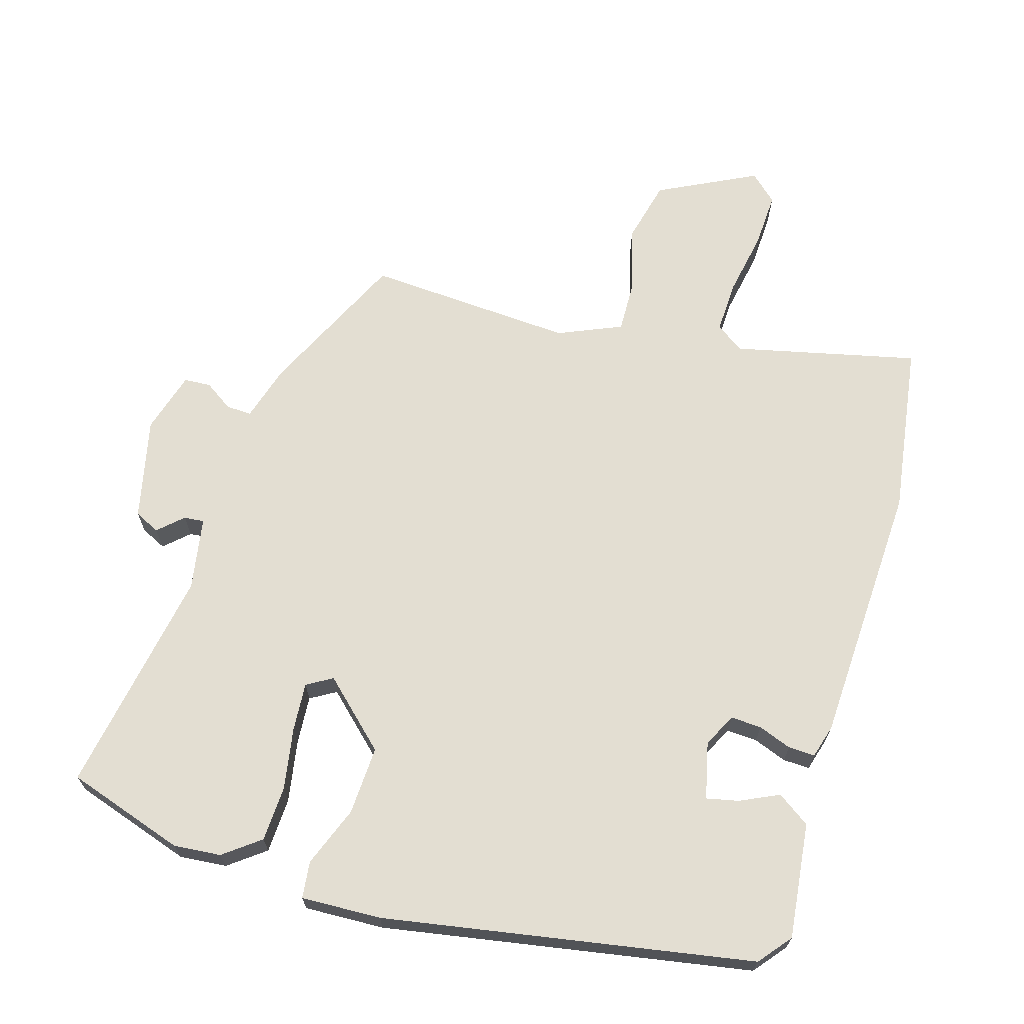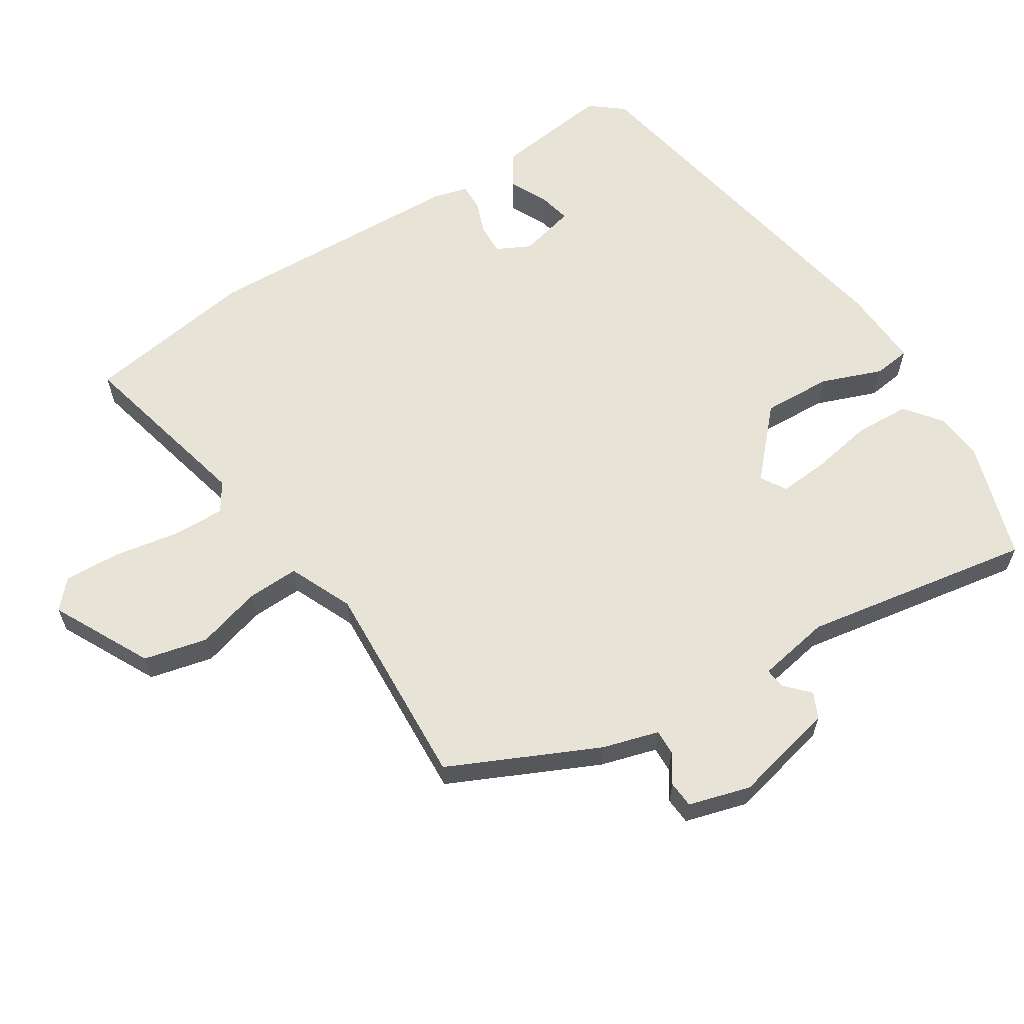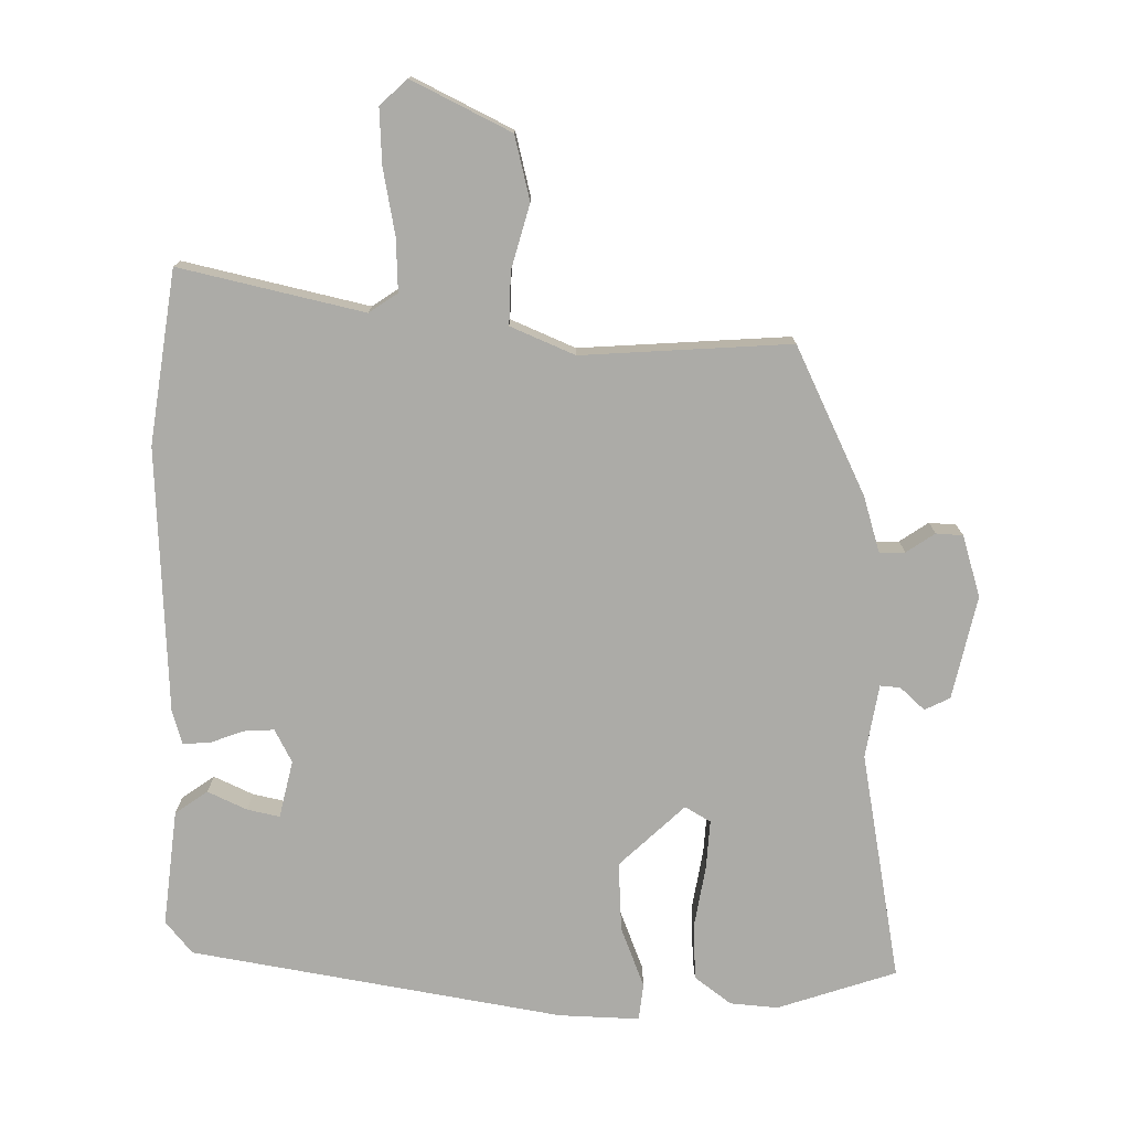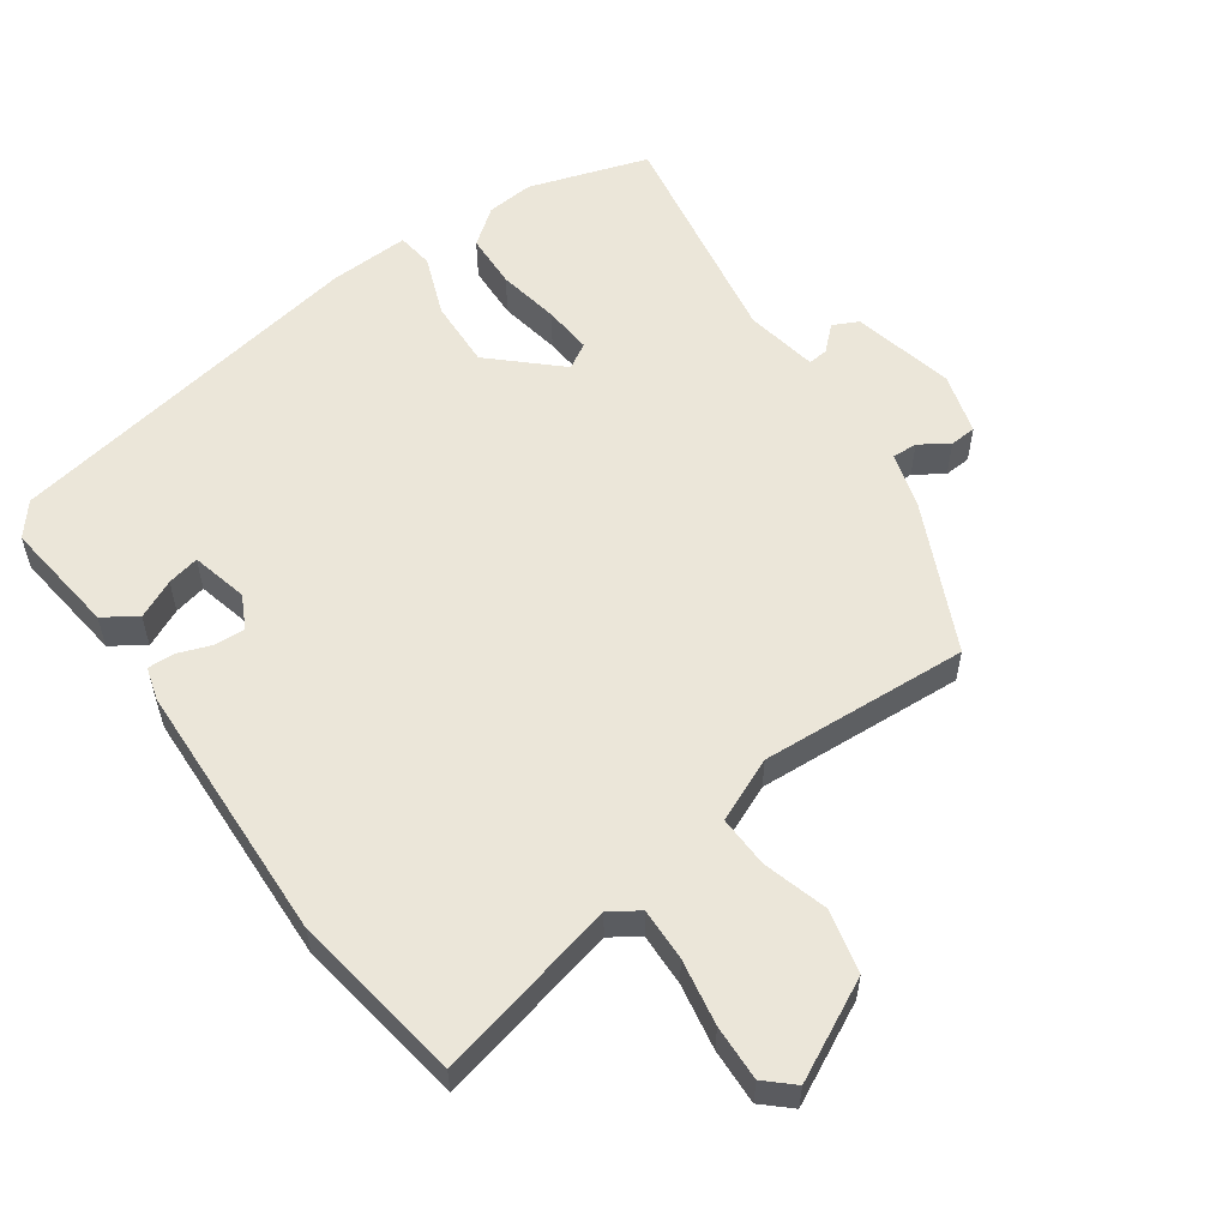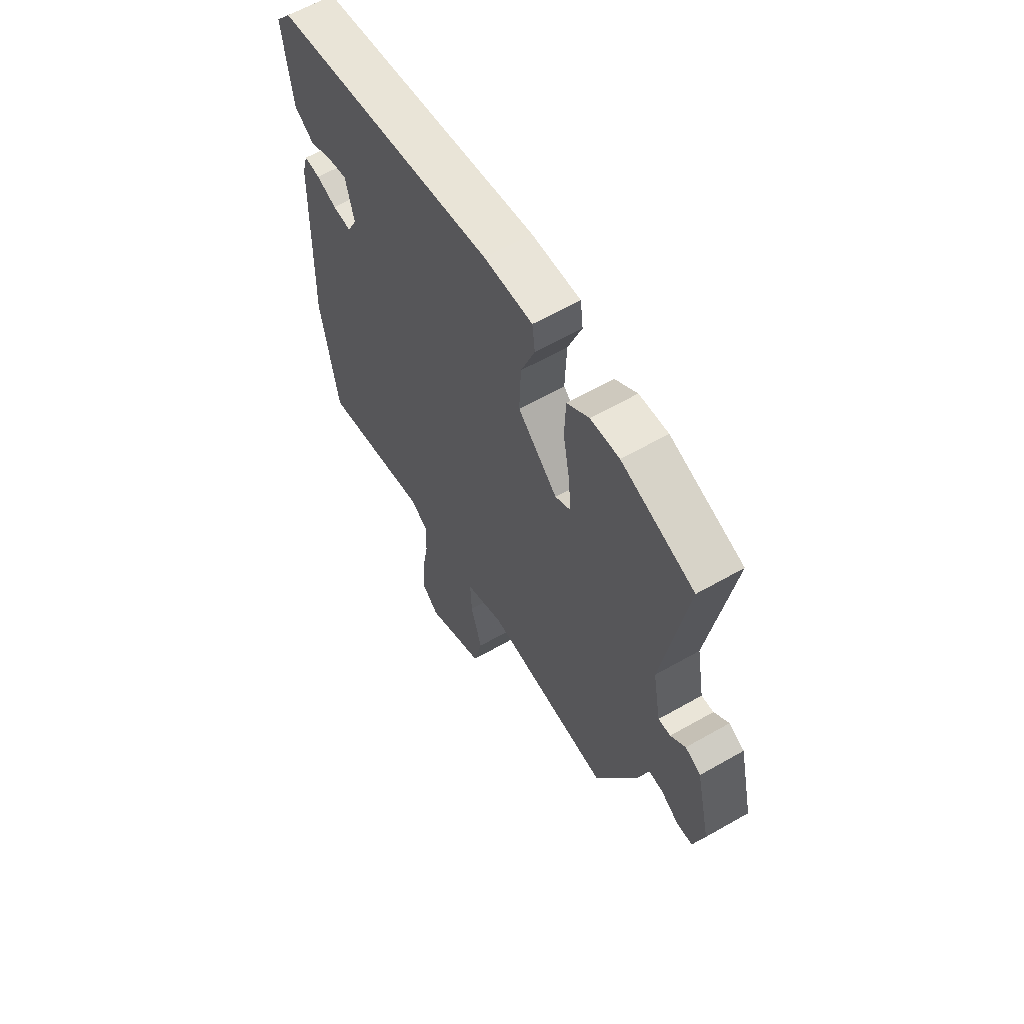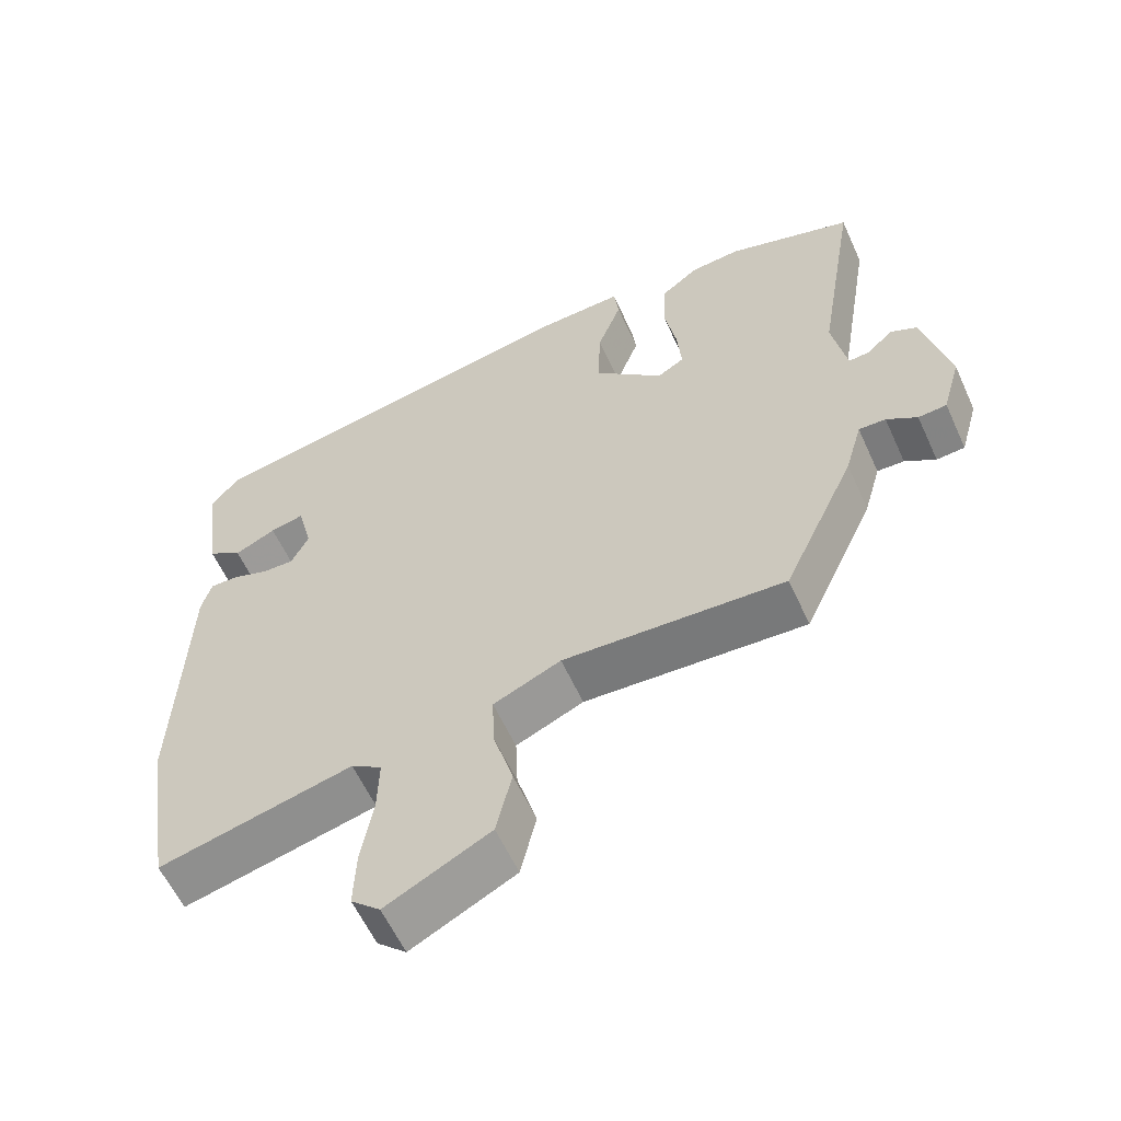
<metadata>
{"format":"obj","ext":"obj","renderer":"f3d","projection":"perspective","resolution":1024,"background":"white","views":[{"elev":67.6,"azim":17.2,"up":"+Y"},{"elev":61.7,"azim":-122.3,"up":"+Y"},{"elev":-76.3,"azim":-179.9,"up":"+Y"},{"elev":56.2,"azim":145.1,"up":"+Y"},{"elev":61.7,"azim":-120.1,"up":"+Z"},{"elev":-59.2,"azim":-155.6,"up":"+Z"}]}
</metadata>
<code>
v 0.527 0.07 -0.331
v 0.486 0.07 -0.588
v 0.213 0.07 -0.522
v 0.17 0.07 -0.55
v 0.172 0.07 -0.629
v 0.189 0.07 -0.727
v 0.192 0.07 -0.81
v 0.151 0.07 -0.847
v 0.005 0.07 -0.772
v -0.017 0.07 -0.677
v 0.011 0.07 -0.581
v 0.014 0.07 -0.503
v -0.081 0.07 -0.461
v -0.393 0.07 -0.477
v -0.495 0.07 -0.256
v -0.519 0.07 -0.172
v -0.557 0.07 -0.173
v -0.6 0.07 -0.201
v -0.64 0.07 -0.198
v -0.666 0.07 -0.106
v -0.63 0.07 0.047
v -0.592 0.07 0.065
v -0.556 0.07 0.031
v -0.526 0.07 0.028
v -0.506 0.07 0.137
v -0.563 0.07 0.48
v -0.385 0.07 0.536
v -0.314 0.07 0.529
v -0.26 0.07 0.487
v -0.257 0.07 0.404
v -0.274 0.07 0.311
v -0.28 0.07 0.238
v -0.242 0.07 0.215
v -0.144 0.07 0.305
v -0.148 0.07 0.408
v -0.182 0.07 0.499
v -0.175 0.07 0.554
v -0.055 0.07 0.548
v 0.498 0.07 0.445
v 0.537 0.07 0.396
v 0.515 0.07 0.223
v 0.466 0.07 0.19
v 0.408 0.07 0.218
v 0.36 0.07 0.229
v 0.339 0.07 0.144
v 0.364 0.07 0.094
v 0.41 0.07 0.096
v 0.46 0.07 0.114
v 0.5 0.07 0.115
v 0.514 0.07 0.065
v 0.527 0 -0.331
v 0.486 0 -0.588
v 0.213 0 -0.522
v 0.17 0 -0.55
v 0.172 0 -0.629
v 0.189 0 -0.727
v 0.192 0 -0.81
v 0.151 0 -0.847
v 0.005 0 -0.772
v -0.017 0 -0.677
v 0.011 0 -0.581
v 0.014 0 -0.503
v -0.081 0 -0.461
v -0.393 0 -0.477
v -0.495 0 -0.256
v -0.519 0 -0.172
v -0.557 0 -0.173
v -0.6 0 -0.201
v -0.64 0 -0.198
v -0.666 0 -0.106
v -0.63 0 0.047
v -0.592 0 0.065
v -0.556 0 0.031
v -0.526 0 0.028
v -0.506 0 0.137
v -0.563 0 0.48
v -0.385 0 0.536
v -0.314 0 0.529
v -0.26 0 0.487
v -0.257 0 0.404
v -0.274 0 0.311
v -0.28 0 0.238
v -0.242 0 0.215
v -0.144 0 0.305
v -0.148 0 0.408
v -0.182 0 0.499
v -0.175 0 0.554
v -0.055 0 0.548
v 0.498 0 0.445
v 0.537 0 0.396
v 0.515 0 0.223
v 0.466 0 0.19
v 0.408 0 0.218
v 0.36 0 0.229
v 0.339 0 0.144
v 0.364 0 0.094
v 0.41 0 0.096
v 0.46 0 0.114
v 0.5 0 0.115
v 0.514 0 0.065
f 47 48 49 50
f 46 47 50 1
f 45 46 1 2
f 40 41 42 43
f 40 43 44
f 39 40 44
f 38 39 44
f 35 36 37 38
f 34 35 38 44
f 33 34 44 45
f 28 29 30 31
f 28 31 32
f 25 26 27 28
f 24 25 28 32
f 20 21 22 23
f 20 23 24
f 17 18 19 20
f 16 17 20 24
f 13 14 15 16
f 12 13 16 24
f 8 9 10 11
f 8 11 12
f 5 6 7 8
f 4 5 8 12
f 3 4 12 24
f 33 45 2 3
f 3 24 32 33
f 100 99 98 97
f 51 100 97 96
f 52 51 96 95
f 93 92 91 90
f 94 93 90
f 94 90 89
f 94 89 88
f 88 87 86 85
f 94 88 85 84
f 95 94 84 83
f 81 80 79 78
f 82 81 78
f 78 77 76 75
f 82 78 75 74
f 73 72 71 70
f 74 73 70
f 70 69 68 67
f 74 70 67 66
f 66 65 64 63
f 74 66 63 62
f 61 60 59 58
f 62 61 58
f 58 57 56 55
f 62 58 55 54
f 74 62 54 53
f 53 52 95 83
f 83 82 74 53
f 1 51 52 2
f 2 52 53 3
f 3 53 54 4
f 4 54 55 5
f 5 55 56 6
f 6 56 57 7
f 7 57 58 8
f 8 58 59 9
f 9 59 60 10
f 10 60 61 11
f 11 61 62 12
f 12 62 63 13
f 13 63 64 14
f 14 64 65 15
f 15 65 66 16
f 16 66 67 17
f 17 67 68 18
f 18 68 69 19
f 19 69 70 20
f 20 70 71 21
f 21 71 72 22
f 22 72 73 23
f 23 73 74 24
f 24 74 75 25
f 25 75 76 26
f 26 76 77 27
f 27 77 78 28
f 28 78 79 29
f 29 79 80 30
f 30 80 81 31
f 31 81 82 32
f 32 82 83 33
f 33 83 84 34
f 34 84 85 35
f 35 85 86 36
f 36 86 87 37
f 37 87 88 38
f 38 88 89 39
f 39 89 90 40
f 40 90 91 41
f 41 91 92 42
f 42 92 93 43
f 43 93 94 44
f 44 94 95 45
f 45 95 96 46
f 46 96 97 47
f 47 97 98 48
f 48 98 99 49
f 49 99 100 50
f 50 100 51 1

</code>
